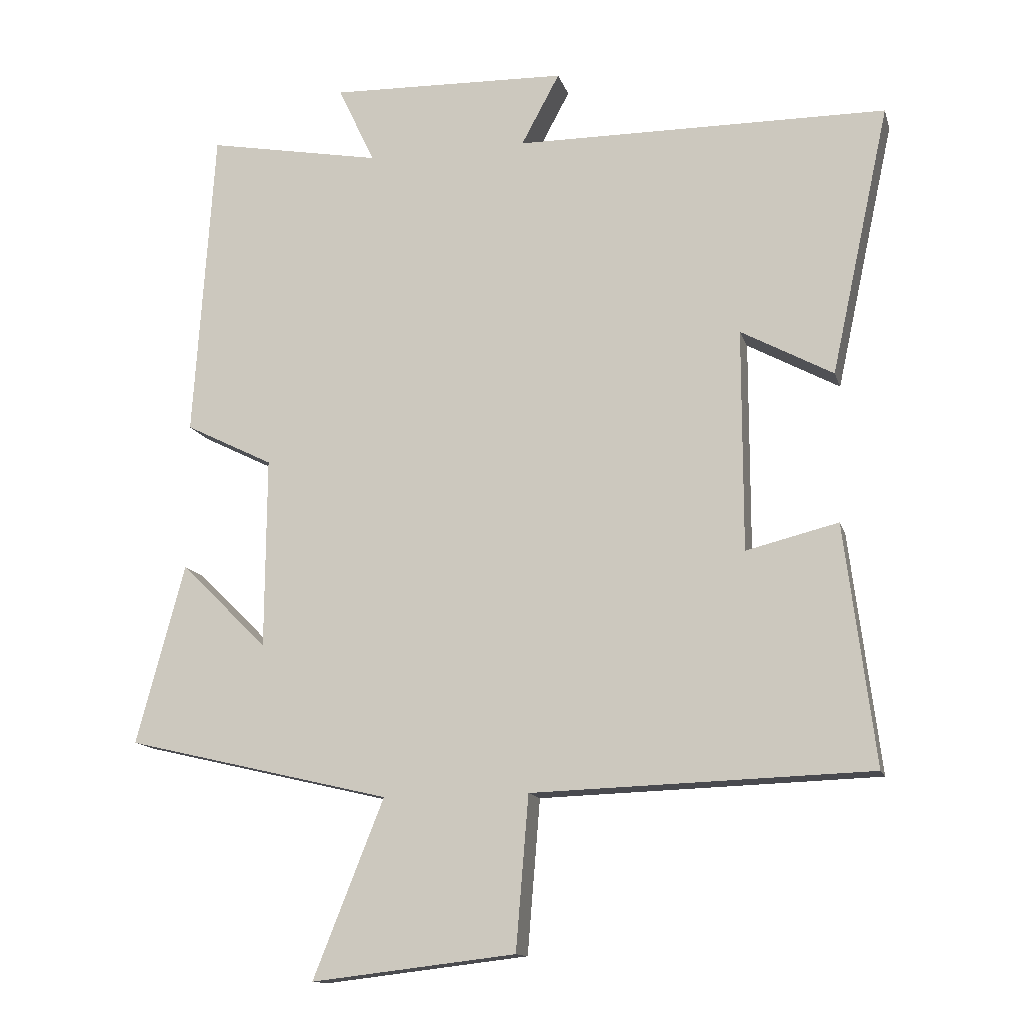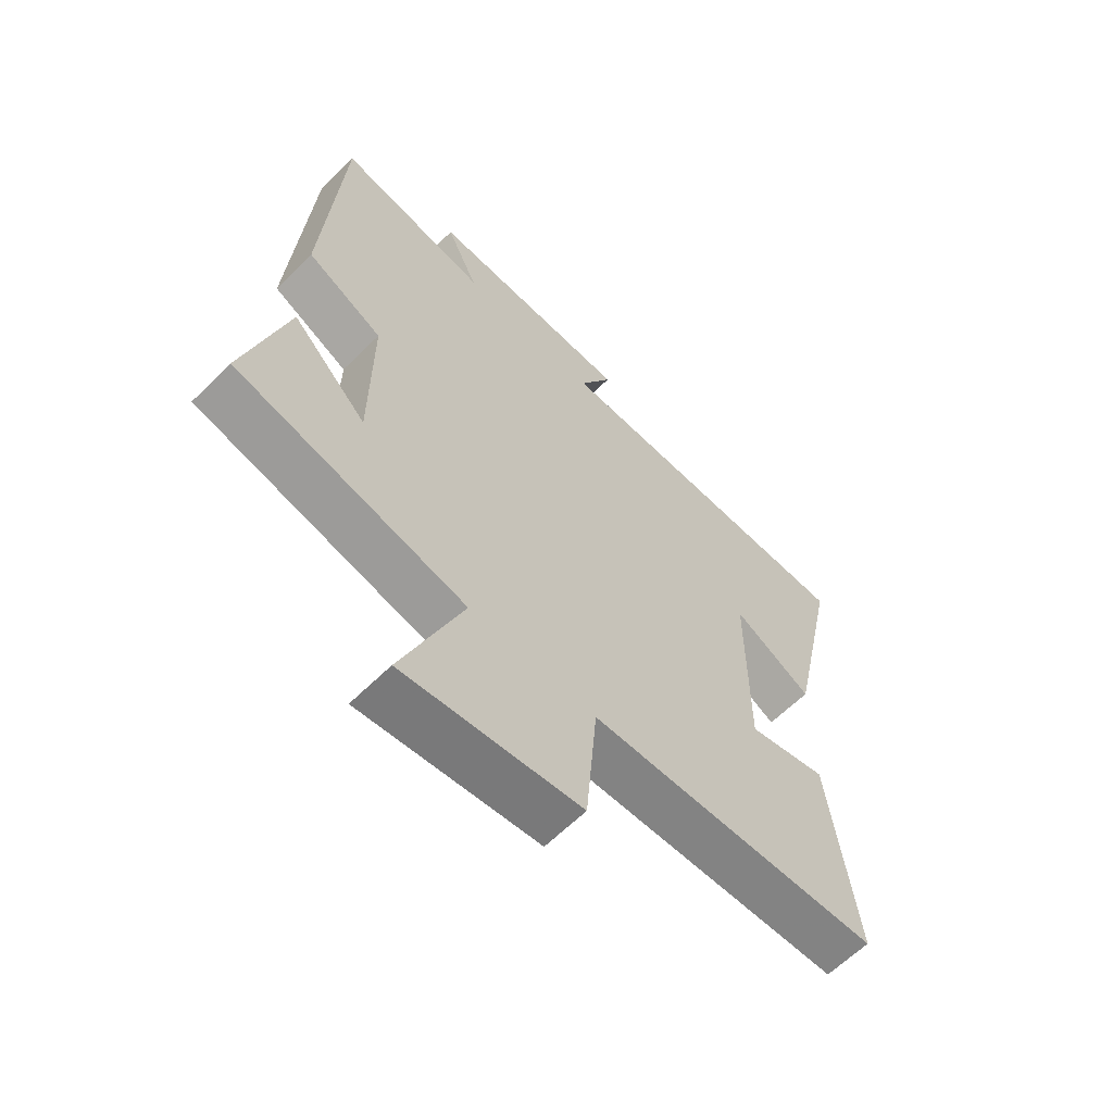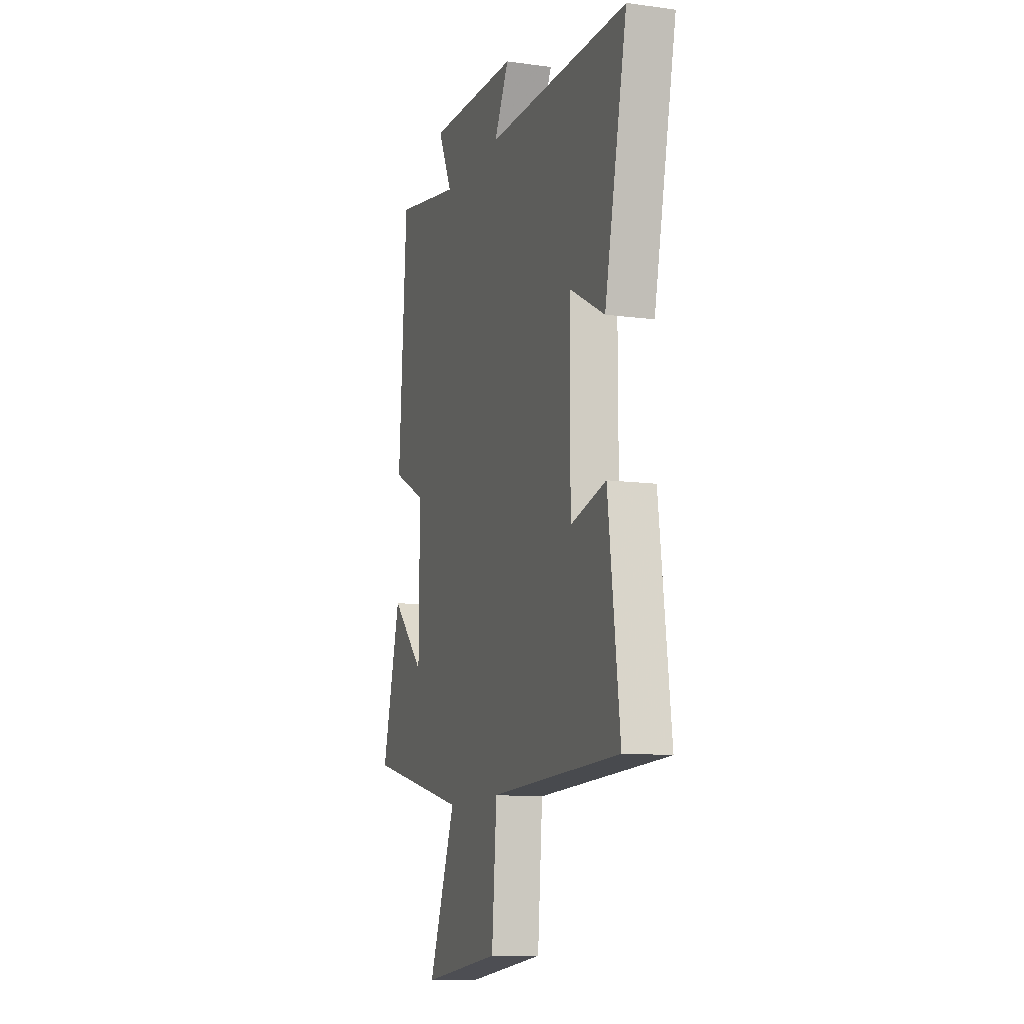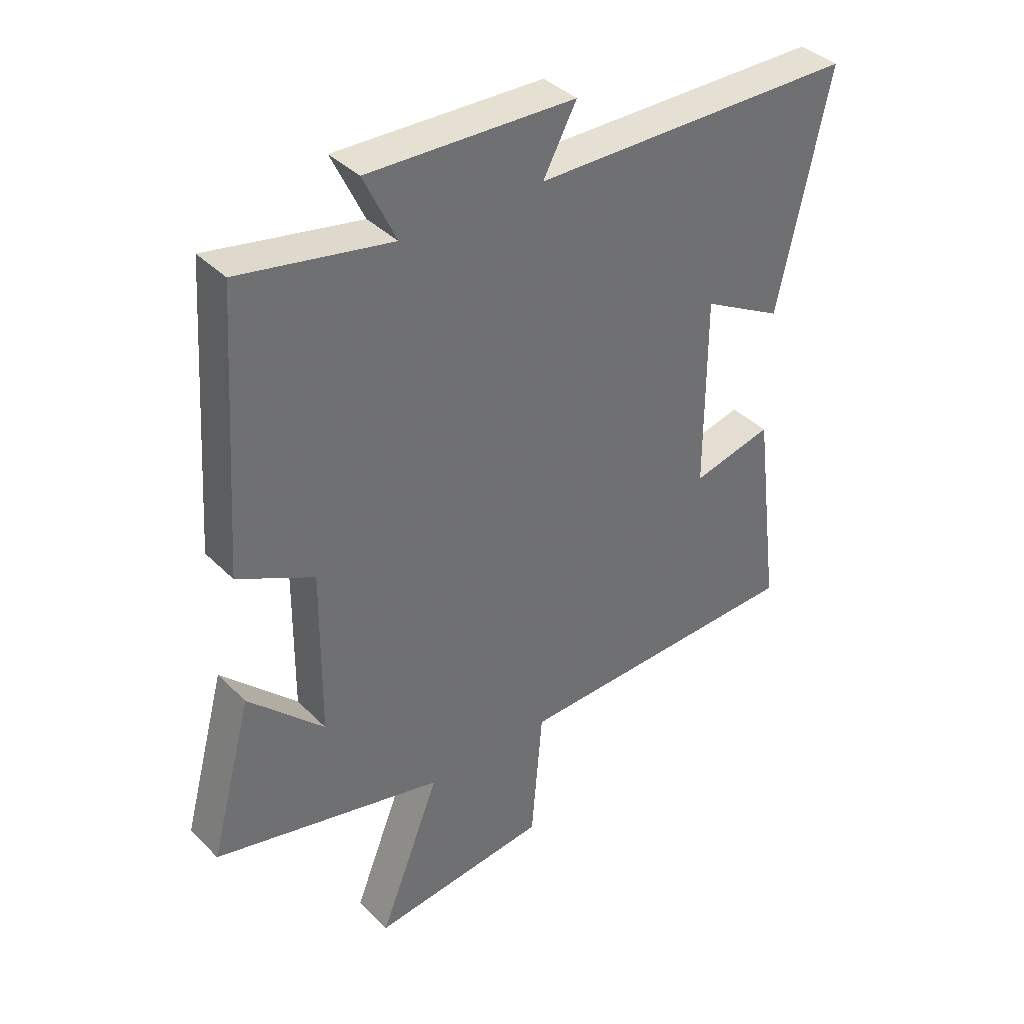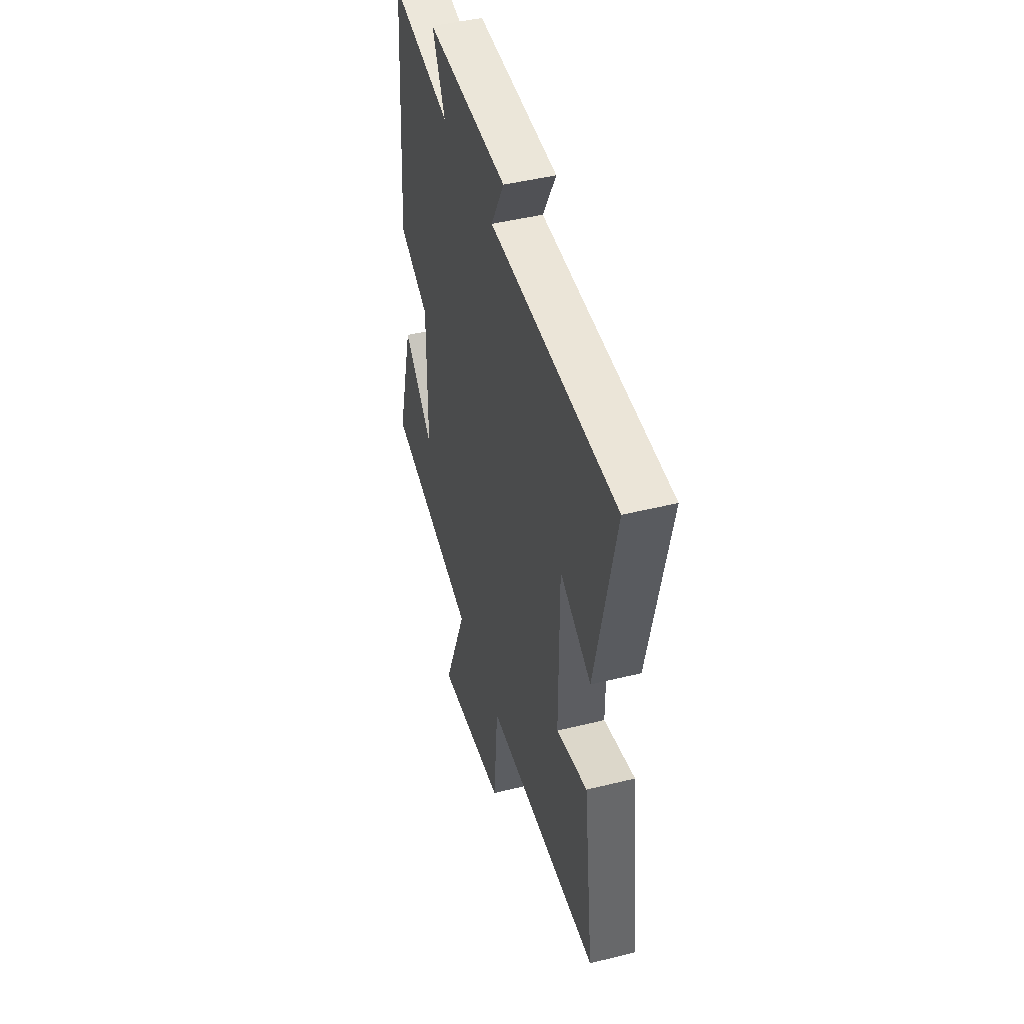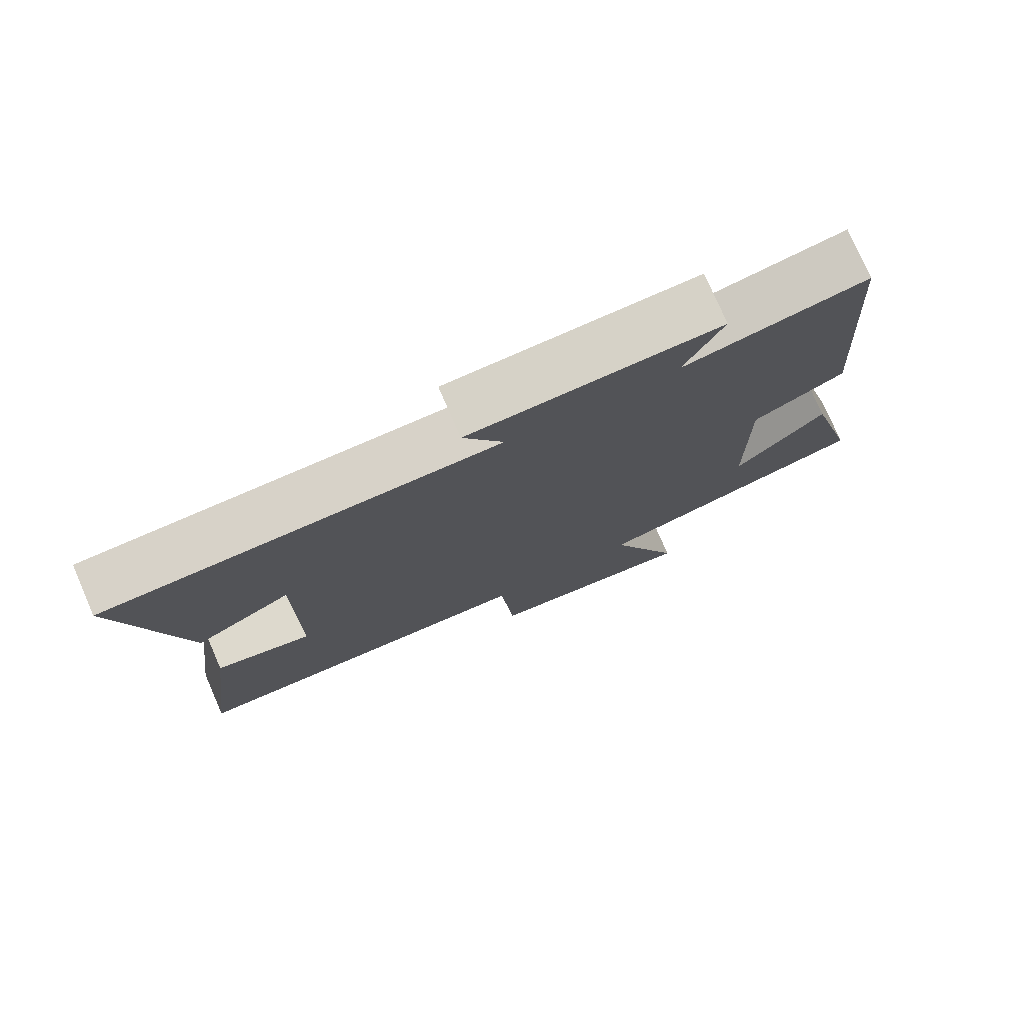
<metadata>
{"format":"obj","ext":"obj","renderer":"f3d","projection":"perspective","resolution":1024,"background":"white","views":[{"elev":-13.3,"azim":14.3,"up":"+Z"},{"elev":-62.2,"azim":-44.9,"up":"+Z"},{"elev":-11.1,"azim":71.6,"up":"+Z"},{"elev":38.2,"azim":-38.8,"up":"+Z"},{"elev":45.4,"azim":74.0,"up":"+Z"},{"elev":77.0,"azim":156.5,"up":"+Z"}]}
</metadata>
<code>
v -0.469 0.07 0.548
v -0.209 0.07 0.5
v -0.264 0.07 0.616
v 0.09 0.07 0.606
v 0.033 0.07 0.5
v 0.587 0.07 0.496
v 0.5 0.07 0.096
v 0.363 0.07 0.17
v 0.363 0.07 -0.16
v 0.5 0.07 -0.126
v 0.545 0.07 -0.483
v 0.041 0.07 -0.5
v 0.022 0.07 -0.728
v -0.282 0.07 -0.764
v -0.177 0.07 -0.5
v -0.572 0.07 -0.407
v -0.5 0.07 -0.139
v -0.371 0.07 -0.266
v -0.369 0.07 0.018
v -0.5 0.07 0.083
v -0.469 0 0.548
v -0.209 0 0.5
v -0.264 0 0.616
v 0.09 0 0.606
v 0.033 0 0.5
v 0.587 0 0.496
v 0.5 0 0.096
v 0.363 0 0.17
v 0.363 0 -0.16
v 0.5 0 -0.126
v 0.545 0 -0.483
v 0.041 0 -0.5
v 0.022 0 -0.728
v -0.282 0 -0.764
v -0.177 0 -0.5
v -0.572 0 -0.407
v -0.5 0 -0.139
v -0.371 0 -0.266
v -0.369 0 0.018
v -0.5 0 0.083
f 19 20 1 2
f 18 19 2
f 15 16 17 18
f 15 18 2
f 12 13 14 15
f 12 15 2
f 9 10 11 12
f 8 9 12 2
f 5 6 7 8
f 5 8 2 3
f 3 4 5
f 22 21 40 39
f 22 39 38
f 38 37 36 35
f 22 38 35
f 35 34 33 32
f 22 35 32
f 32 31 30 29
f 22 32 29 28
f 28 27 26 25
f 23 22 28 25
f 25 24 23
f 1 21 22 2
f 2 22 23 3
f 3 23 24 4
f 4 24 25 5
f 5 25 26 6
f 6 26 27 7
f 7 27 28 8
f 8 28 29 9
f 9 29 30 10
f 10 30 31 11
f 11 31 32 12
f 12 32 33 13
f 13 33 34 14
f 14 34 35 15
f 15 35 36 16
f 16 36 37 17
f 17 37 38 18
f 18 38 39 19
f 19 39 40 20
f 20 40 21 1

</code>
